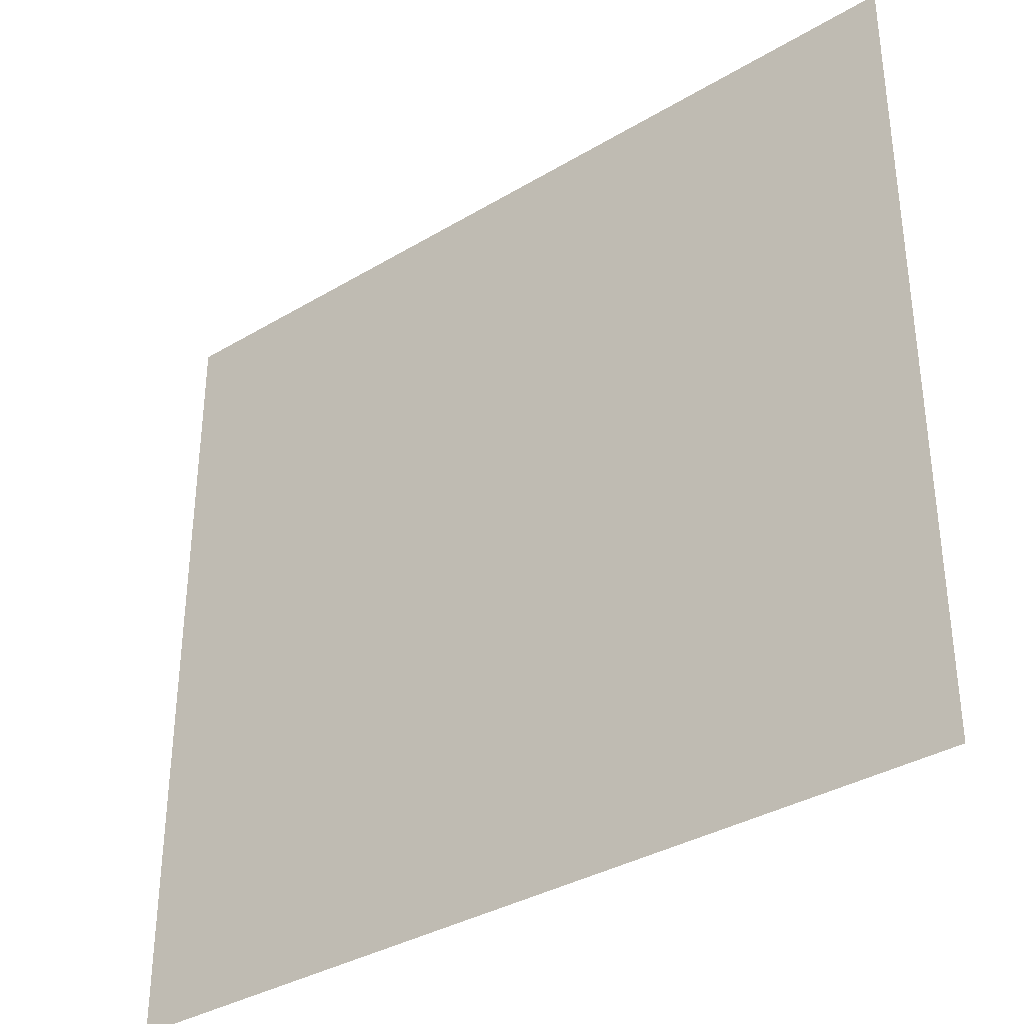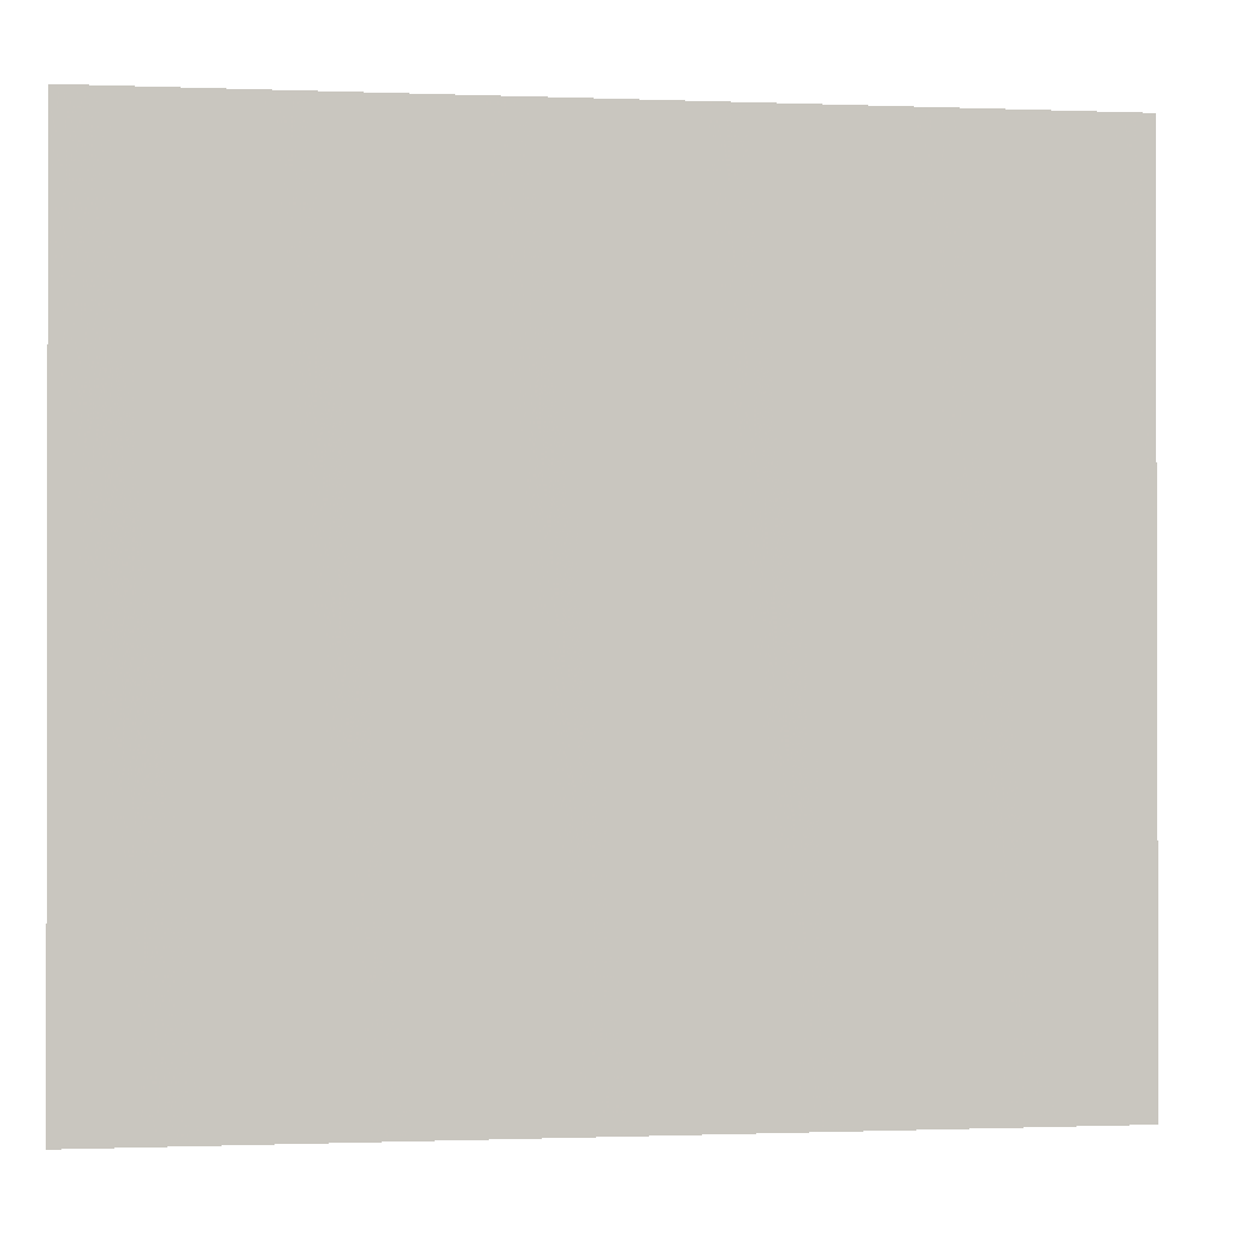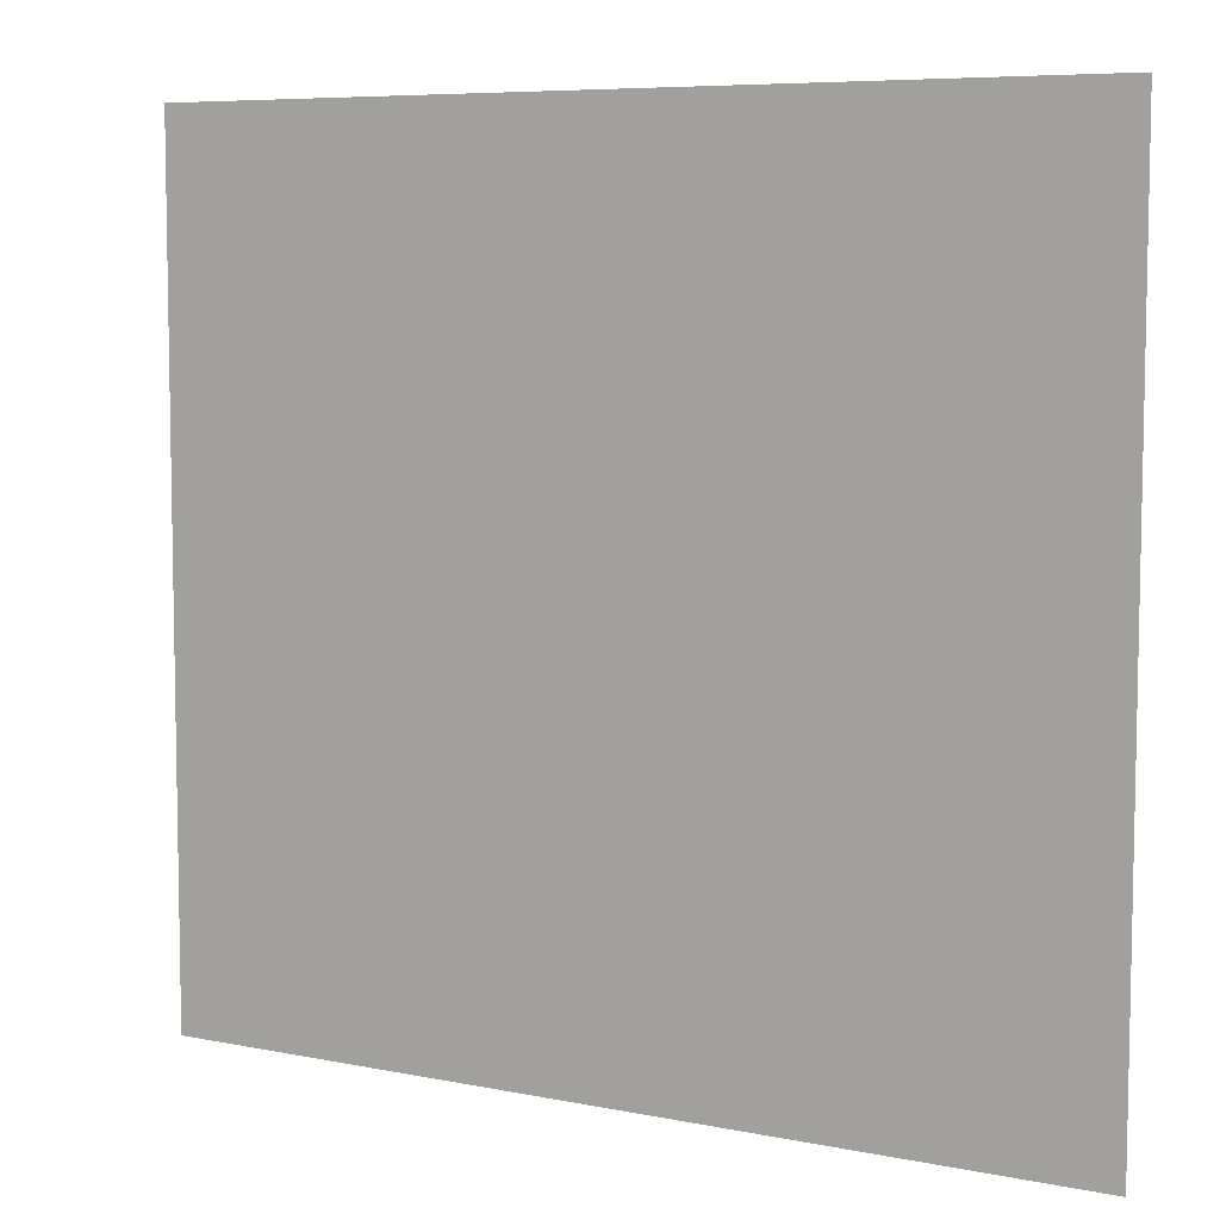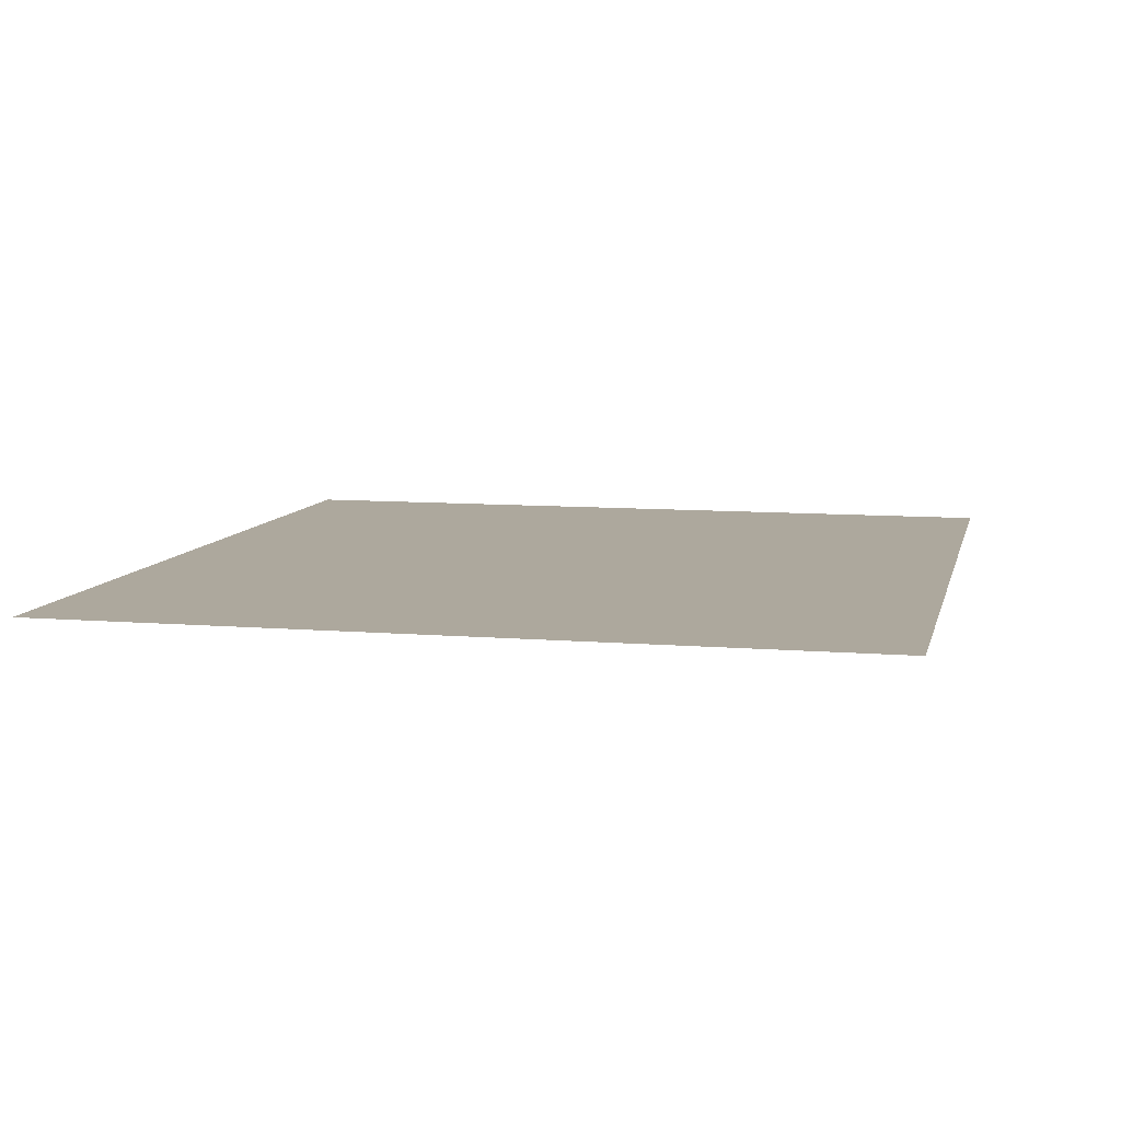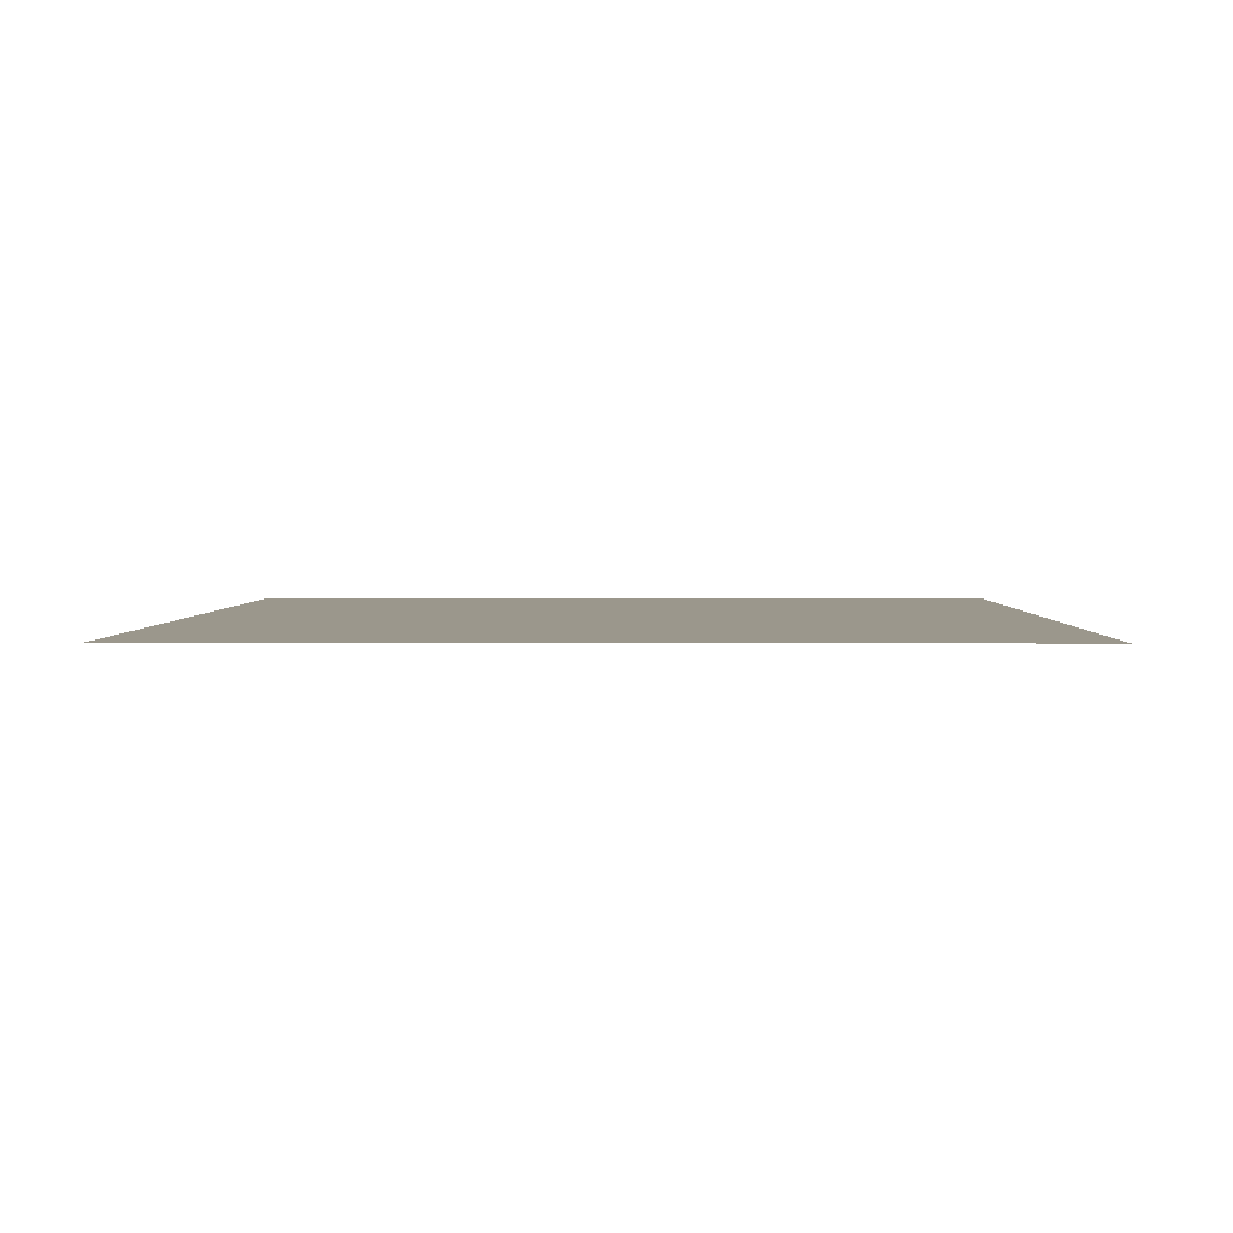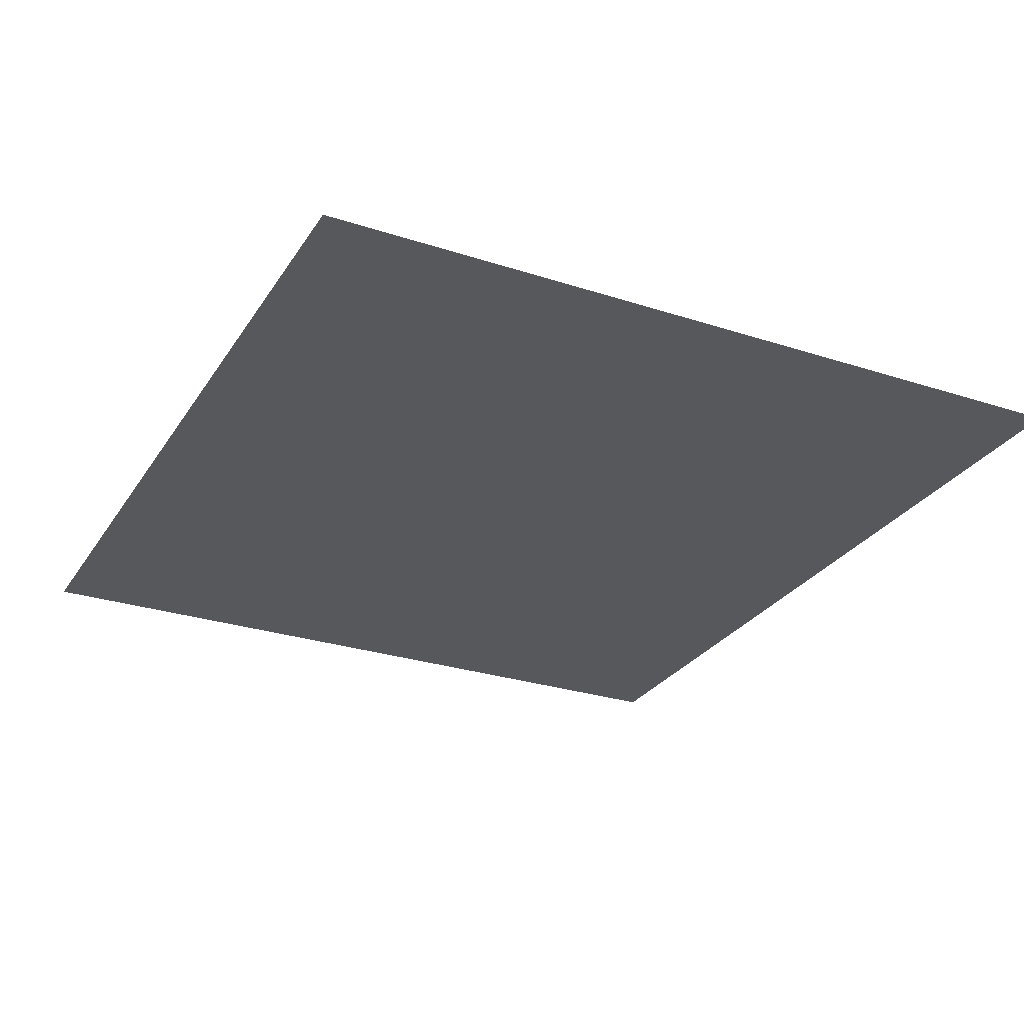
<metadata>
{"format":"obj","ext":"obj","renderer":"f3d","projection":"perspective","resolution":1024,"background":"white","views":[{"elev":-35.2,"azim":-141.5,"up":"+Y"},{"elev":-0.8,"azim":-7.9,"up":"+Y"},{"elev":7.1,"azim":-149.7,"up":"+Y"},{"elev":8.7,"azim":102.8,"up":"+Z"},{"elev":2.7,"azim":-88.9,"up":"+Z"},{"elev":-27.8,"azim":-116.3,"up":"+Z"}]}
</metadata>
<code>
v -25.82 -16.39 0.05
v -0.79 -16.39 0.05
v -0.805 6.816 0.05
v -25.84 6.816 0.05
g Terrain_(4)_1693_8
f 1 3 2
f 4 3 1

</code>
